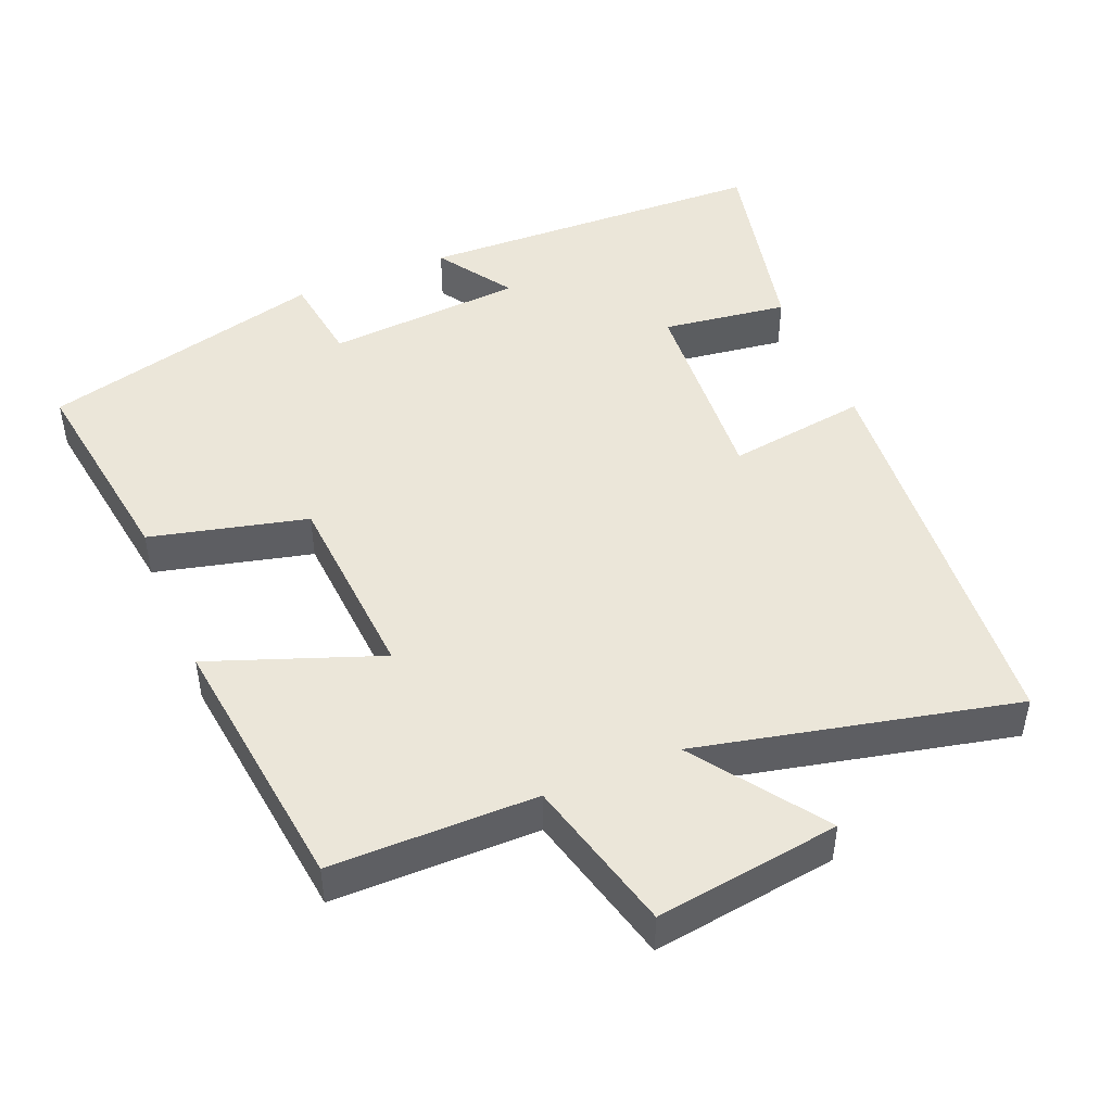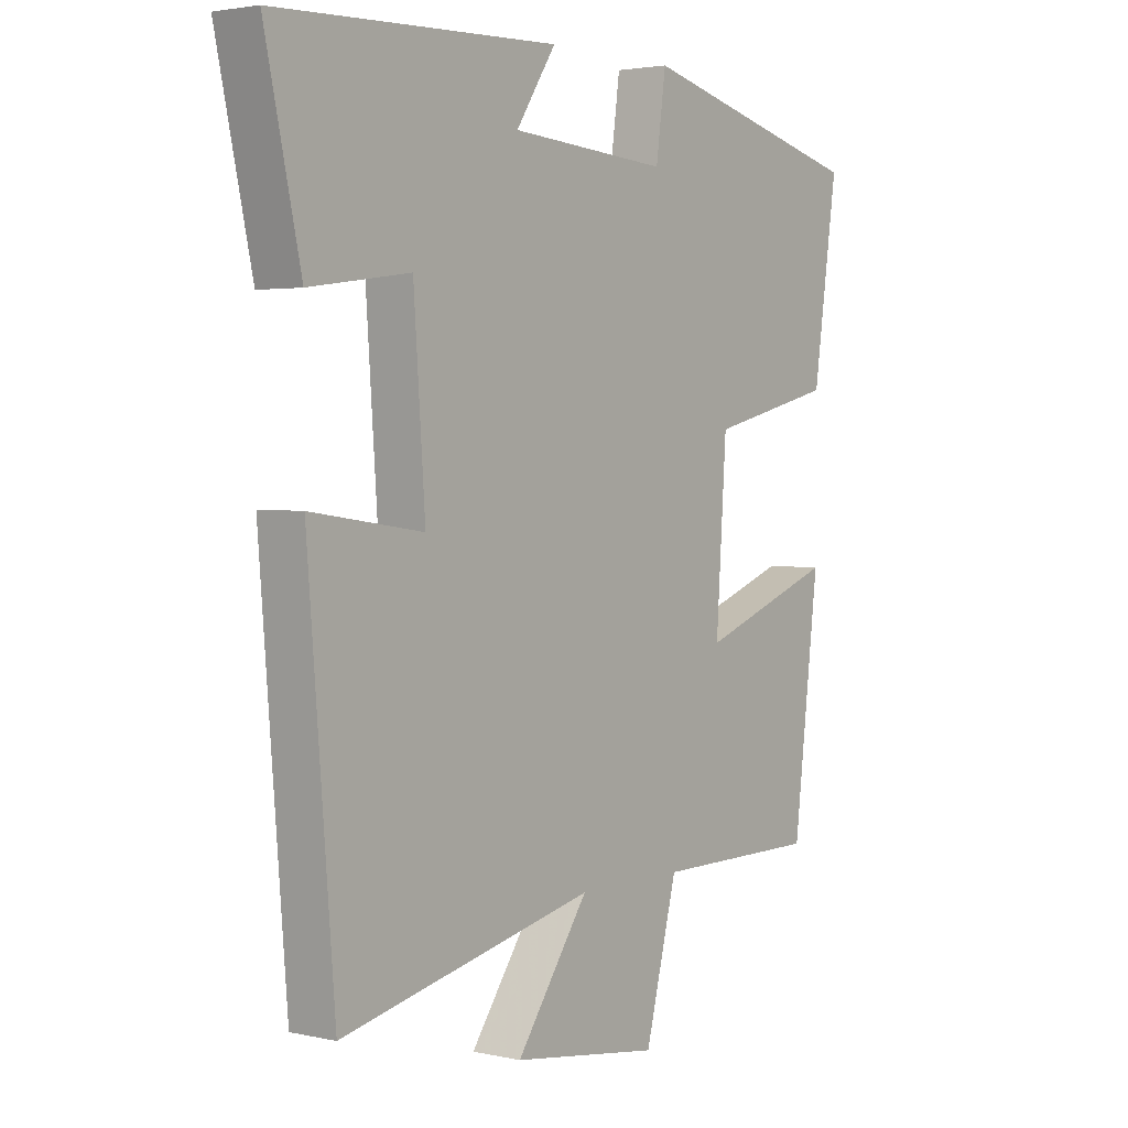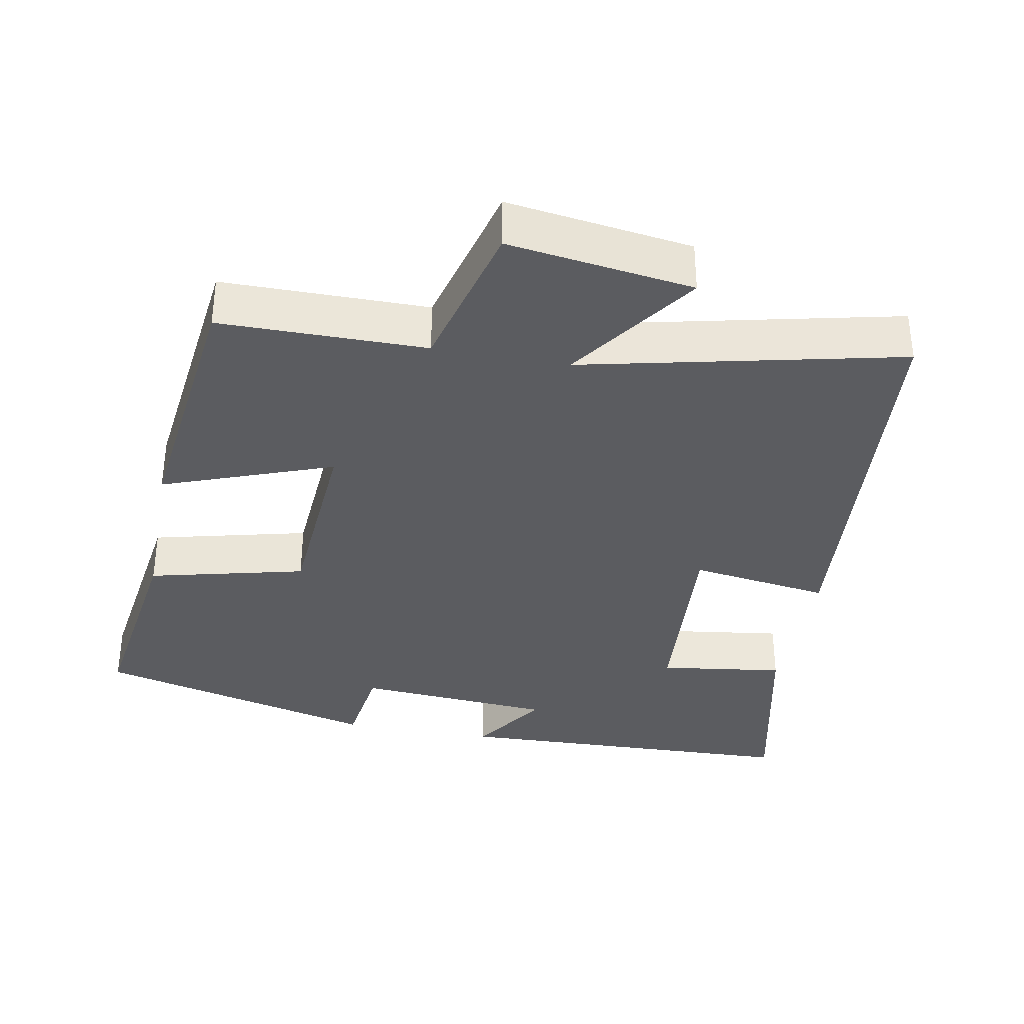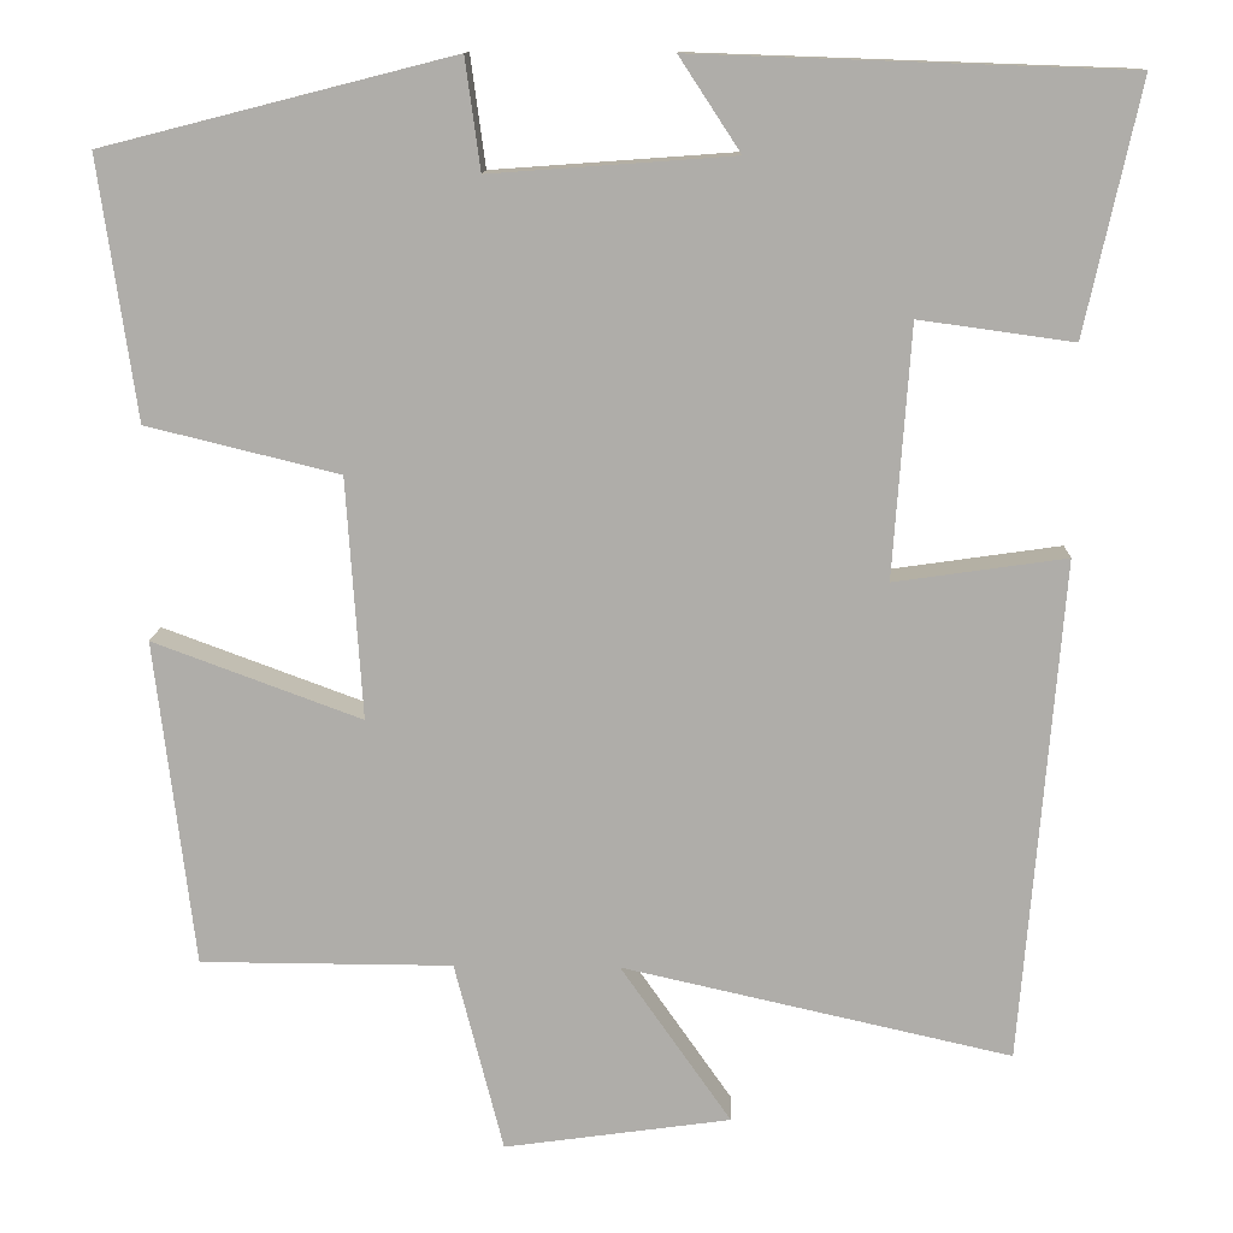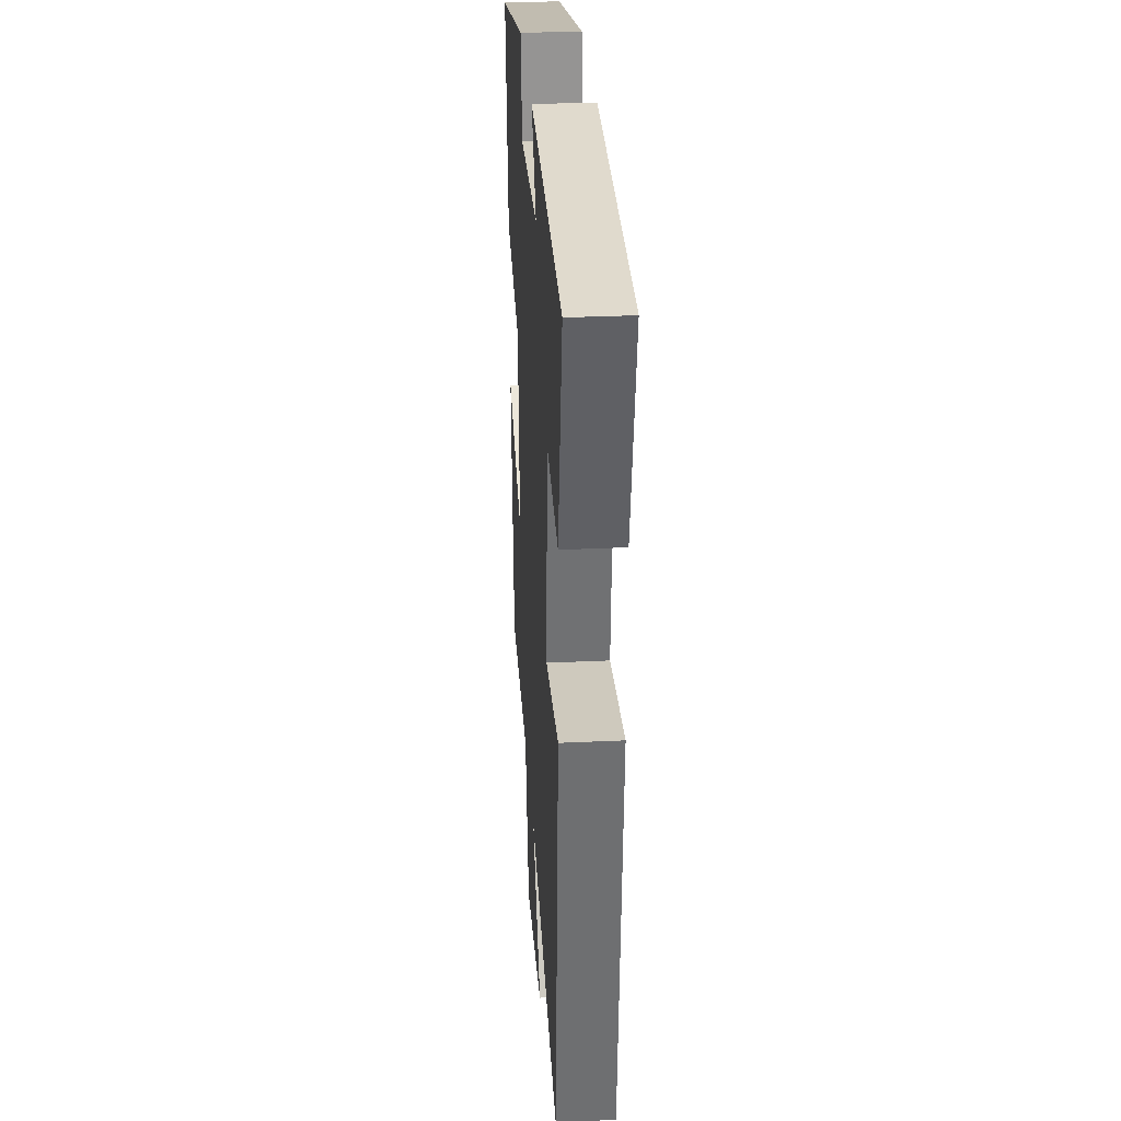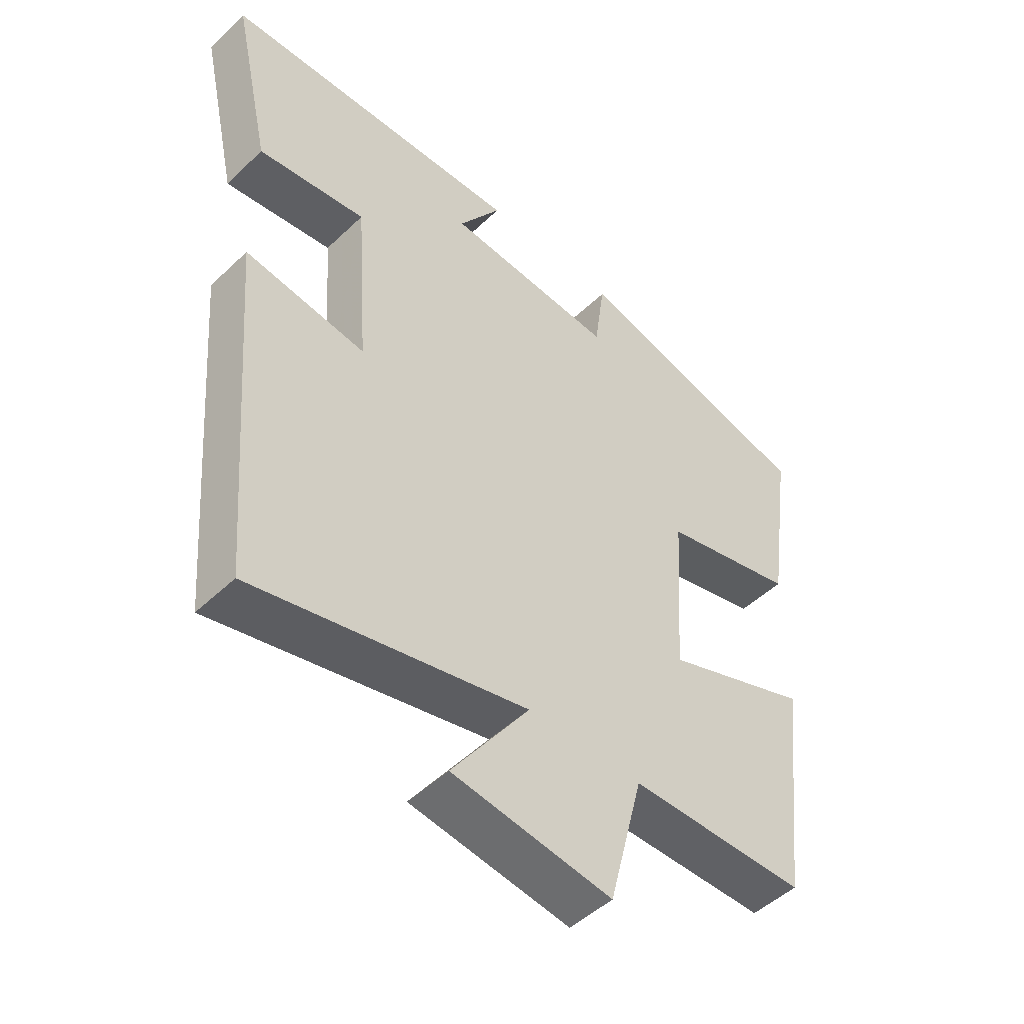
<metadata>
{"format":"obj","ext":"obj","renderer":"f3d","projection":"perspective","resolution":1024,"background":"white","views":[{"elev":47.0,"azim":157.4,"up":"+Y"},{"elev":2.8,"azim":-52.5,"up":"+Z"},{"elev":-35.3,"azim":169.4,"up":"+Y"},{"elev":12.3,"azim":-178.1,"up":"+Z"},{"elev":31.0,"azim":-93.8,"up":"+Z"},{"elev":-49.1,"azim":-43.6,"up":"+Z"}]}
</metadata>
<code>
v 0.542 0.07 0.4
v 0.5 0.07 0.107
v 0.283 0.07 0.054
v 0.265 0.07 -0.218
v 0.5 0.07 -0.131
v 0.456 0.07 -0.499
v 0.171 0.07 -0.5
v 0.116 0.07 -0.715
v -0.14 0.07 -0.679
v -0.015 0.07 -0.5
v -0.454 0.07 -0.599
v -0.5 0.07 -0.032
v -0.306 0.07 -0.06
v -0.326 0.07 0.224
v -0.5 0.07 0.2
v -0.562 0.07 0.483
v -0.074 0.07 0.5
v -0.143 0.07 0.395
v 0.131 0.07 0.375
v 0.148 0.07 0.5
v 0.542 0 0.4
v 0.5 0 0.107
v 0.283 0 0.054
v 0.265 0 -0.218
v 0.5 0 -0.131
v 0.456 0 -0.499
v 0.171 0 -0.5
v 0.116 0 -0.715
v -0.14 0 -0.679
v -0.015 0 -0.5
v -0.454 0 -0.599
v -0.5 0 -0.032
v -0.306 0 -0.06
v -0.326 0 0.224
v -0.5 0 0.2
v -0.562 0 0.483
v -0.074 0 0.5
v -0.143 0 0.395
v 0.131 0 0.375
v 0.148 0 0.5
f 19 20 1 2
f 18 19 2 3
f 15 16 17 18
f 14 15 18
f 13 14 18 3
f 10 11 12 13
f 10 13 3 4
f 7 8 9 10
f 6 7 10
f 4 5 6 10
f 22 21 40 39
f 23 22 39 38
f 38 37 36 35
f 38 35 34
f 23 38 34 33
f 33 32 31 30
f 24 23 33 30
f 30 29 28 27
f 30 27 26
f 30 26 25 24
f 1 21 22 2
f 2 22 23 3
f 3 23 24 4
f 4 24 25 5
f 5 25 26 6
f 6 26 27 7
f 7 27 28 8
f 8 28 29 9
f 9 29 30 10
f 10 30 31 11
f 11 31 32 12
f 12 32 33 13
f 13 33 34 14
f 14 34 35 15
f 15 35 36 16
f 16 36 37 17
f 17 37 38 18
f 18 38 39 19
f 19 39 40 20
f 20 40 21 1

</code>
